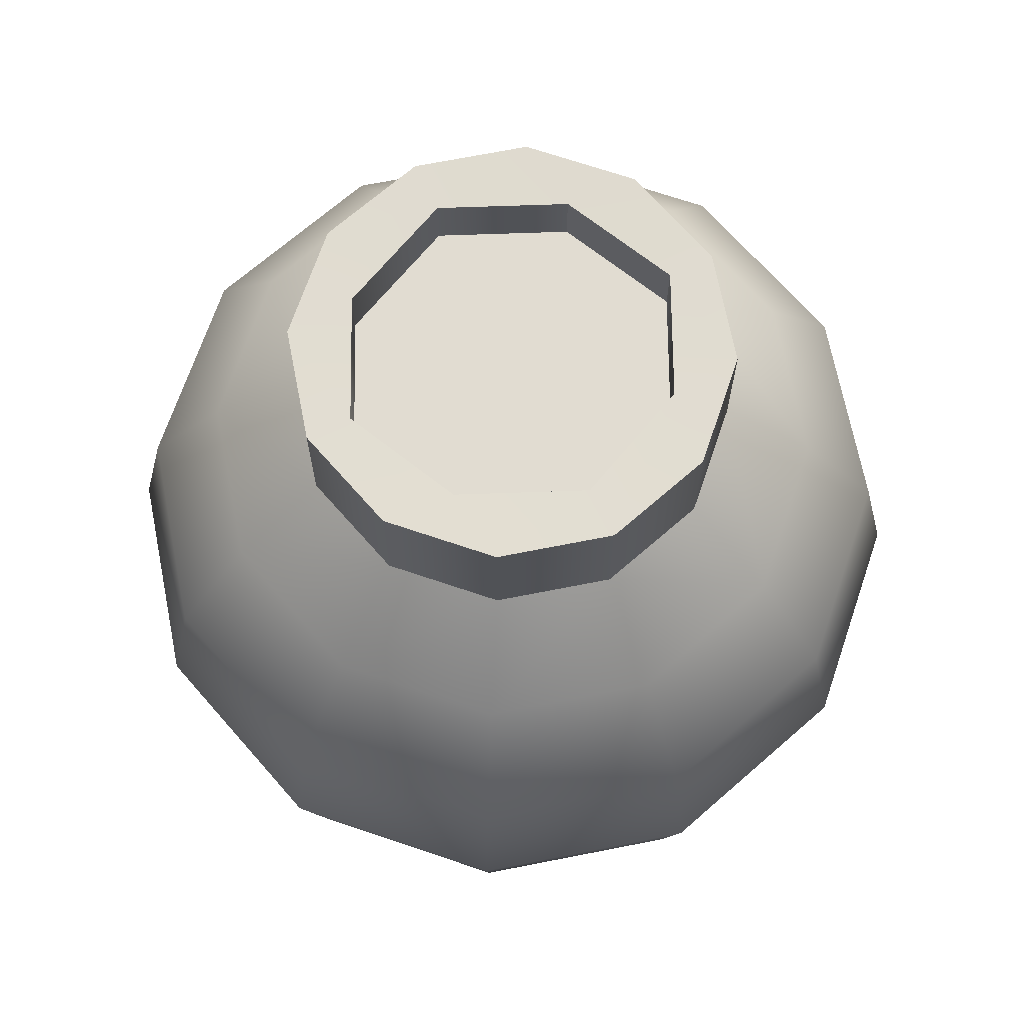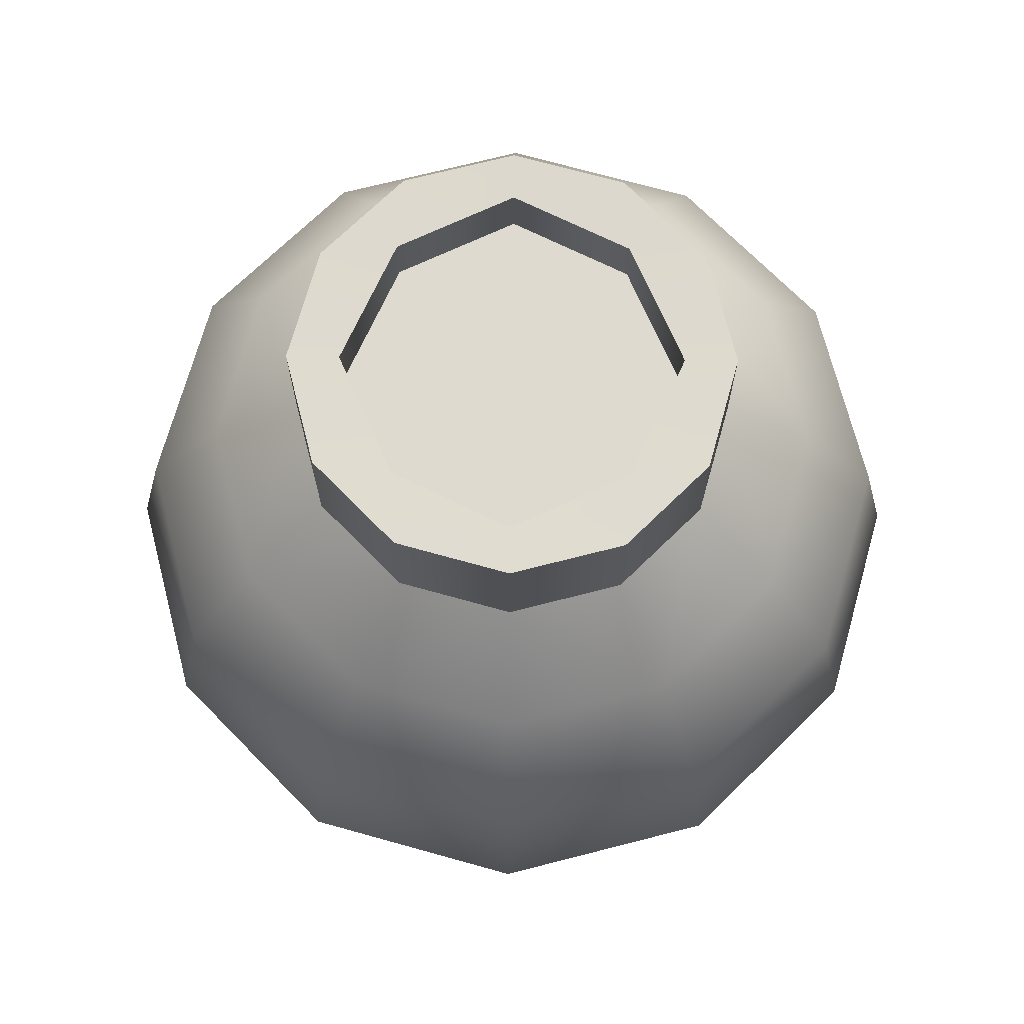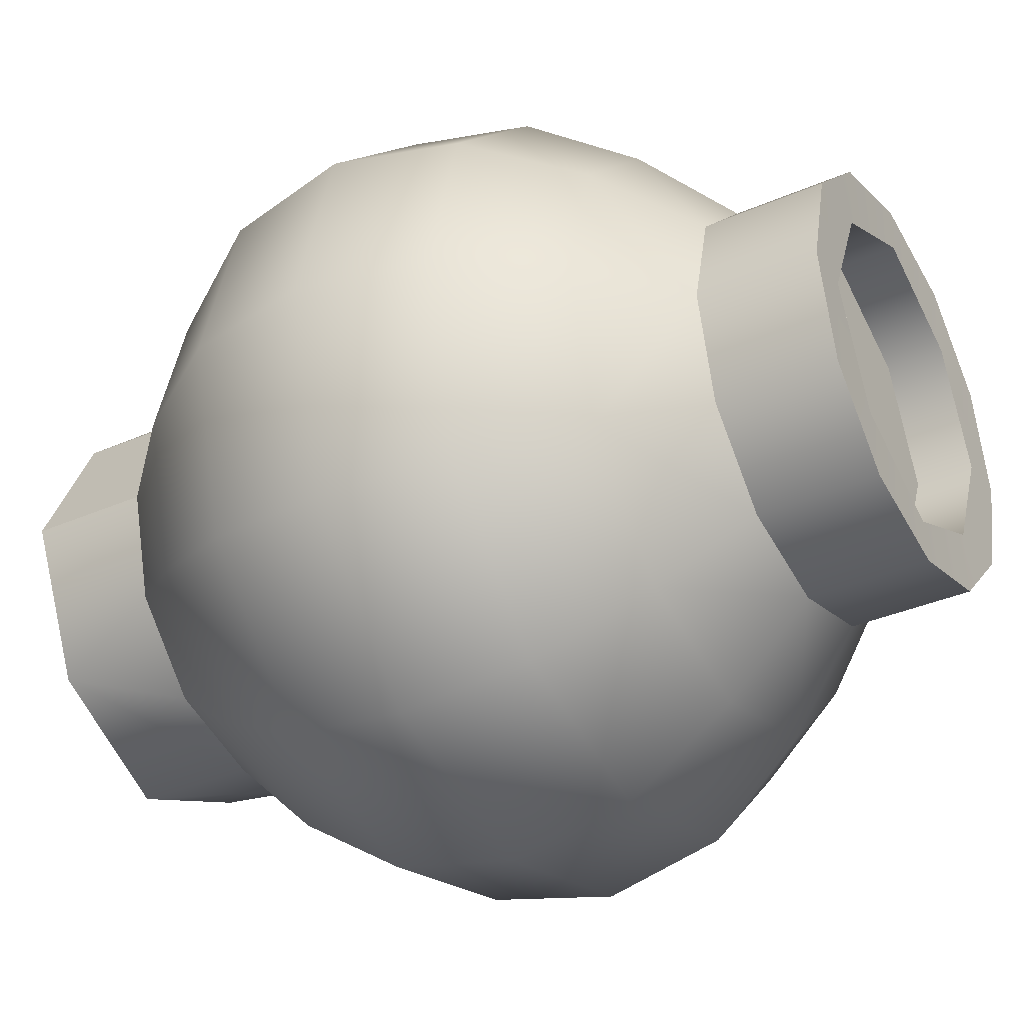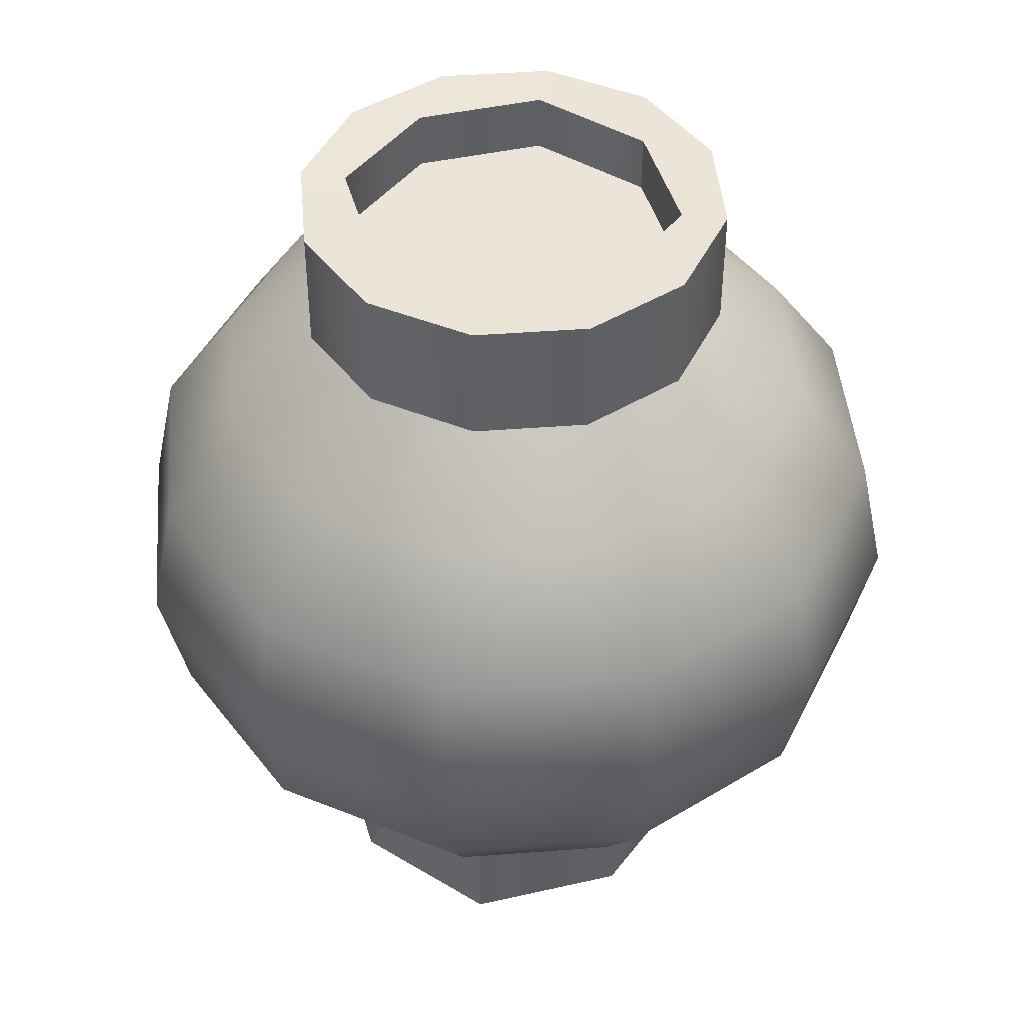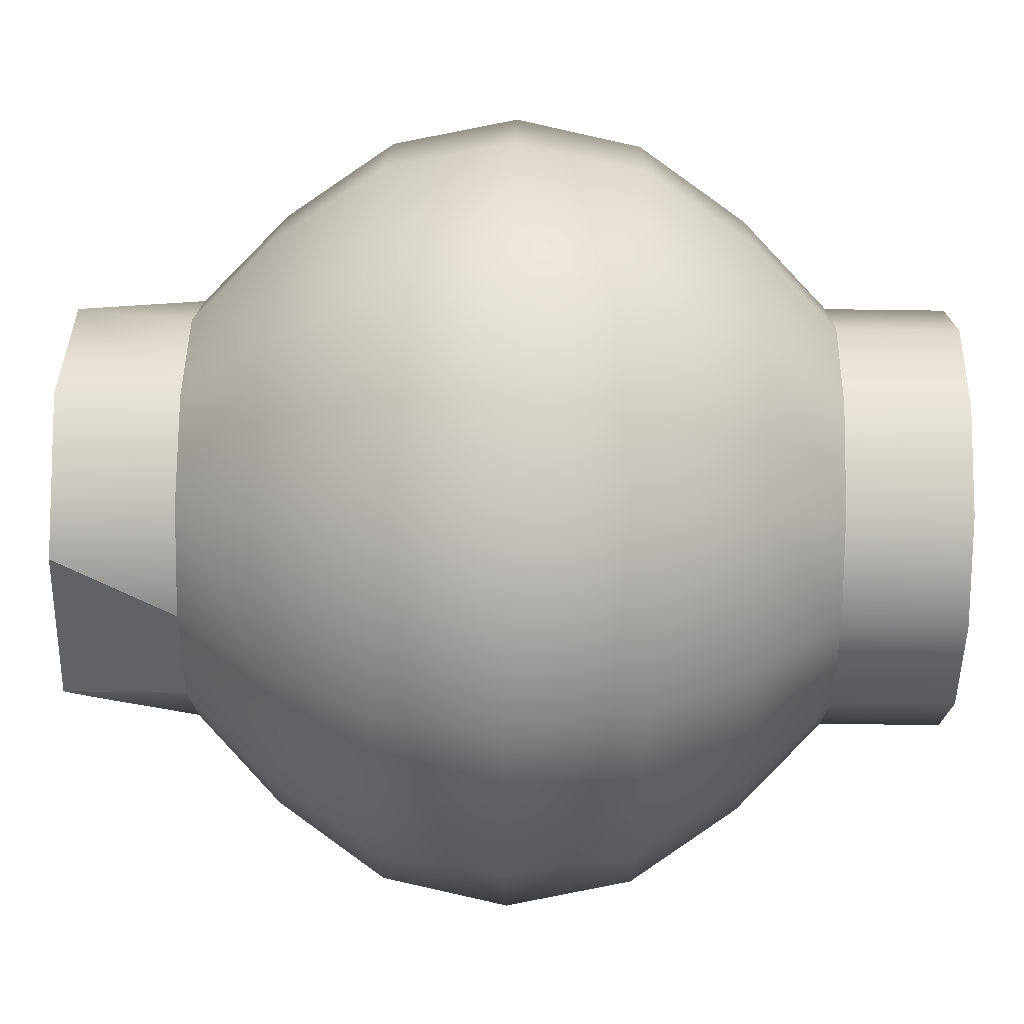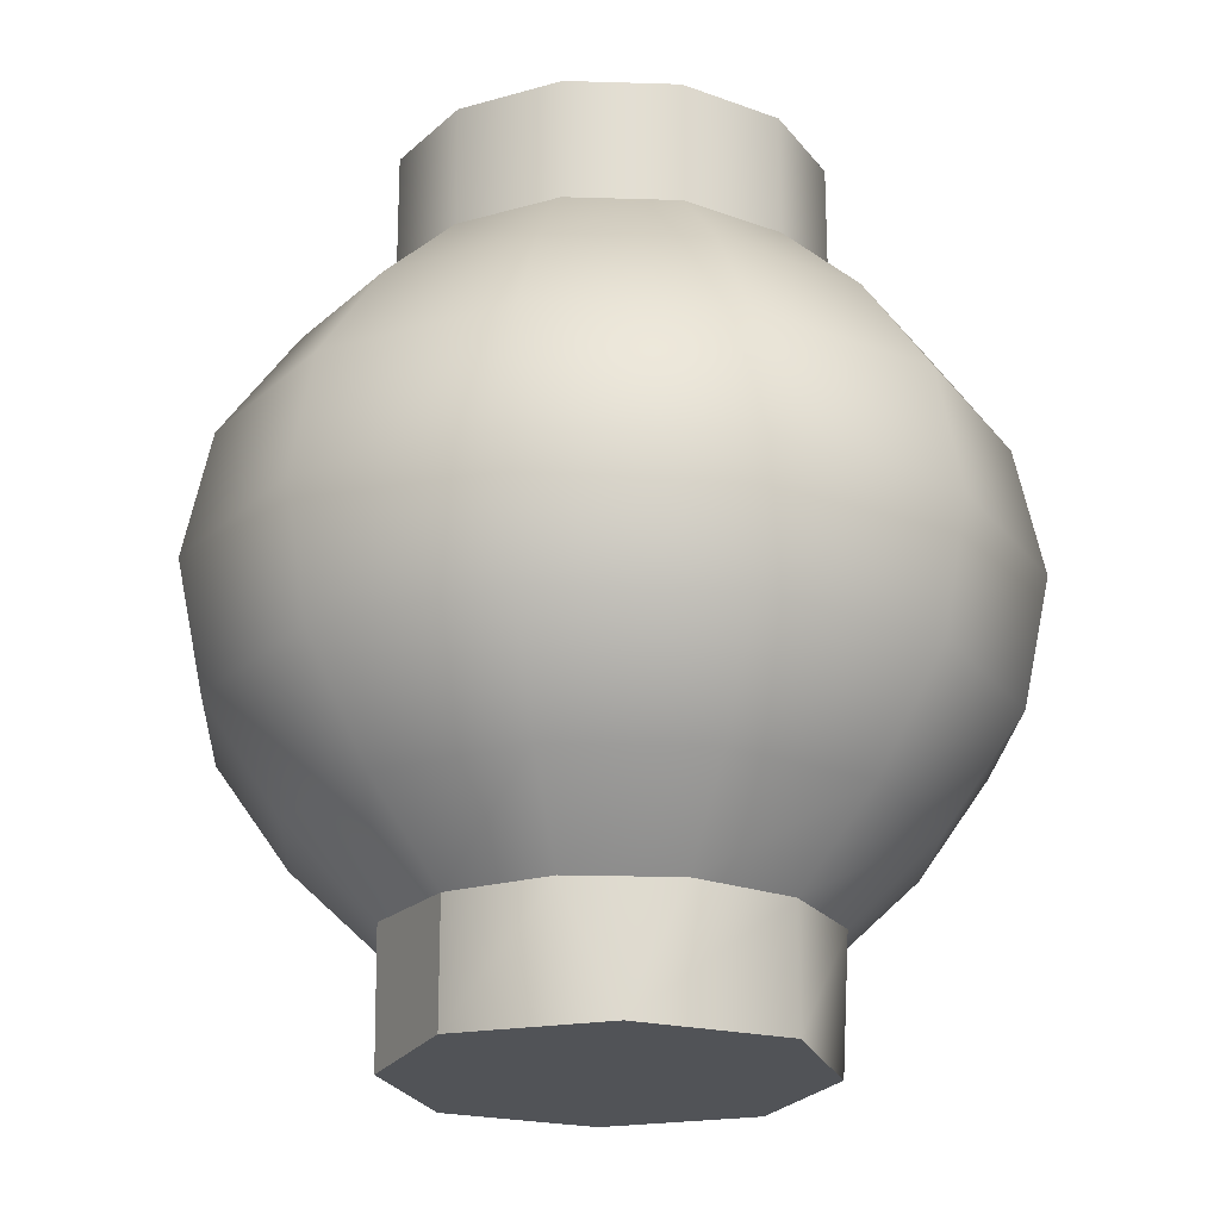
<metadata>
{"format":"obj","ext":"obj","renderer":"f3d","projection":"perspective","resolution":1024,"background":"white","views":[{"elev":69.1,"azim":63.8,"up":"+Y"},{"elev":70.8,"azim":-179.4,"up":"+Y"},{"elev":-35.8,"azim":119.8,"up":"+Z"},{"elev":45.0,"azim":100.0,"up":"+Y"},{"elev":59.4,"azim":90.9,"up":"+Z"},{"elev":-21.8,"azim":131.9,"up":"+Y"}]}
</metadata>
<code>
o model_4701
v -0.1263 0.862 -0.1304
v 0 0.862 -0.1909
v 0 0.9984 -0.1909
v -0.1263 0.9984 -0.1304
v 0 1 0.2417
v -0.1208 1 0.2093
v -0.1208 0.862 0.2093
v 0 0.862 0.2417
v -0.1849 0.862 0
v -0.1263 0.862 -0.1304
v -0.1263 0.9984 -0.1304
v -0.1849 0.9984 0
v -0.1263 0.9984 -0.1304
v 0 0.9984 -0.1909
v 0 1 -0.2417
v -0.1208 1 -0.2093
v -0.2093 1 -0.1208
v -0.1849 0.9984 0
v -0.2417 1 0
v -0.1208 1 -0.2093
v 0 1 -0.2417
v 0 0.862 -0.2417
v -0.1208 0.862 -0.2093
v -0.2093 1 -0.1208
v -0.2093 0.862 -0.1208
v -0.2417 1 0
v -0.2417 0.862 0
v 0.1263 0.862 -0.1304
v 0.1849 0.862 0
v 0.1849 0.9984 0
v 0.1263 0.9984 -0.1304
v -0.2093 1 0.1208
v -0.2093 0.862 0.1208
v 0 0.862 -0.1909
v 0 0.9984 -0.1909
v 0.1263 0.9984 -0.1304
v 0.1849 0.9984 0
v 0.2417 1 0
v 0.2093 1 -0.1208
v 0.1208 1 -0.2093
v 0 0.9984 -0.1909
v 0 1 -0.2417
v 0.2093 1 -0.1208
v 0.2417 1 0
v 0.2417 0.862 0
v 0.2093 0.862 -0.1208
v 0.1208 1 -0.2093
v 0.1208 0.862 -0.2093
v 0 1 -0.2417
v 0 0.862 -0.2417
v 0.1263 0.862 0.1304
v 0 0.862 0.1909
v 0 0.9984 0.1909
v 0.1263 0.9984 0.1304
v -0.2417 1 0
v -0.2417 0.862 0
v 0.1849 0.862 0
v 0.1849 0.9984 0
v 0.1263 0.9984 0.1304
v 0 0.9984 0.1909
v 0 1 0.2417
v 0.1208 1 0.2093
v 0.2093 1 0.1208
v 0.1849 0.9984 0
v 0.2417 1 0
v 0.1208 1 0.2093
v 0 1 0.2417
v 0 0.862 0.2417
v 0.1208 0.862 0.2093
v 0.2093 1 0.1208
v 0.2093 0.862 0.1208
v 0.2417 1 0
v 0.2417 0.862 0
v -0.1263 0.862 0.1304
v -0.1849 0.862 0
v -0.1849 0.9984 0
v -0.1263 0.9984 0.1304
v 0 0.9984 0.1909
v -0.1263 0.9984 0.1304
v -0.1208 1 0.2093
v 0 1 0.2417
v 0 0.862 0.1909
v 0 0.9984 0.1909
v -0.1849 0.9984 0
v -0.2417 1 0
v -0.2093 1 0.1208
v -0.4285 0.356 0
v -0.3711 0.356 -0.2142
v -0.2967 0.2339 -0.1713
v -0.3426 0.2339 0
v 0 0.2339 -0.3426
v 0.1713 0.2339 -0.2967
v 0.1208 0.138 -0.2093
v 0 0.138 -0.2417
v 0 0.356 -0.4285
v 0.2142 0.356 -0.3711
v 0.2093 0.138 -0.1208
v 0.2967 0.2339 -0.1713
v 0.3711 0.356 -0.2142
v 0.2417 0.138 0
v 0.3426 0.2339 0
v -0.2293 0.4998 -0.3972
v 0 0.4998 -0.4587
v 0 0.356 -0.4285
v -0.2142 0.356 -0.3711
v 0.4285 0.356 0
v -0.3972 0.4998 -0.2293
v 0 0.2339 -0.3426
v -0.1713 0.2339 -0.2967
v 0 0.4998 -0.4587
v 0.2293 0.4998 -0.3972
v -0.4285 0.6435 0
v -0.3711 0.6435 -0.2142
v -0.4587 0.4998 0
v 0.3972 0.4998 -0.2293
v -0.2142 0.6435 -0.3711
v 0.4587 0.4998 0
v 0 0.6435 -0.4285
v -0.3426 0.7656 0
v -0.2967 0.7656 -0.1713
v 0 0.6435 -0.4285
v 0.2142 0.6435 -0.3711
v -0.1713 0.7656 -0.2967
v 0.3711 0.6435 -0.2142
v 0 0.7656 -0.3426
v 0.4285 0.6435 0
v 0 0.7656 0.3426
v 0.1713 0.7656 0.2967
v 0.1208 0.862 0.2093
v 0 0.862 0.2417
v 0 0.7656 -0.3426
v 0.1713 0.7656 -0.2967
v 0.2967 0.7656 0.1713
v 0.2093 0.862 0.1208
v 0.2967 0.7656 -0.1713
v 0.3426 0.7656 0
v 0.2417 0.862 0
v 0.3426 0.7656 0
v 0 0.138 -0.2417
v -0.1208 0.138 -0.2093
v -0.2093 0.138 -0.1208
v 0 0.2339 0.3426
v -0.1713 0.2339 0.2967
v -0.1208 0.138 0.2093
v 0 0.138 0.2417
v 0 0.356 0.4285
v -0.2142 0.356 0.3711
v -0.2093 0.138 0.1208
v -0.2967 0.2339 0.1713
v -0.3711 0.356 0.2142
v -0.2417 0.138 0
v -0.4285 0.356 0
v -0.3426 0.2339 0
v -0.2417 0.138 0
v 0 0.4998 0.4587
v -0.2293 0.4998 0.3972
v 0.2967 0.2339 0.1713
v 0.3426 0.2339 0
v 0.4285 0.356 0
v 0.3711 0.356 0.2142
v -0.3972 0.4998 0.2293
v 0.1713 0.2339 0.2967
v 0.2142 0.356 0.3711
v -0.4587 0.4998 0
v 0 0.356 0.4285
v 0 0.2339 0.3426
v 0 0.6435 0.4285
v -0.2142 0.6435 0.3711
v 0.4587 0.4998 0
v 0.3972 0.4998 0.2293
v -0.3711 0.6435 0.2142
v 0.2293 0.4998 0.3972
v -0.4285 0.6435 0
v 0 0.4998 0.4587
v 0 0.7656 0.3426
v -0.1713 0.7656 0.2967
v 0.4285 0.6435 0
v 0.3711 0.6435 0.2142
v -0.2967 0.7656 0.1713
v 0.2142 0.6435 0.3711
v -0.3426 0.7656 0
v 0 0.6435 0.4285
v -0.2093 0.862 0.1208
v -0.2417 0.862 0
v -0.1208 0.862 0.2093
v 0 0.862 0.2417
v 0.2093 0.138 0.1208
v 0.2417 0.138 0
v 0.1208 0.138 0.2093
v 0 0.138 0.2417
v 0 0.862 -0.2417
v -0.1208 0.862 -0.2093
v 0.2417 0.862 0
v 0.2093 0.862 -0.1208
v 0 0.862 -0.2417
v 0.1208 0.862 -0.2093
v -0.2417 0.862 0
v -0.2093 0.862 -0.1208
v 0 0.9326 0.2304
v 0.1996 0.9326 0.1152
v 0.1996 0.9326 -0.1152
v 0 0.9326 -0.2304
v -0.1996 0.9326 -0.1152
v -0.1996 0.9326 0.1152
v 0 0.9326 0.2304
v 0 0.9326 -0.2304
v 0.2417 0.138 0
v 0.2093 0.138 0.1208
v 0.1651 0 0.1651
v 0.2417 0 0
v 0.1651 0 -0.1651
v 0.1651 0 0.1651
v 0 0 0.2417
v 0 0 -0.2417
v 0.2417 0 0
v 0.2093 0.138 0.1208
v 0.1208 0.138 0.2093
v 0.1651 0 0.1651
v -0.1651 0 0.1651
v -0.1651 0 -0.1651
v -0.2417 0 0
v 0.2093 0.138 -0.1208
v 0.2417 0.138 0
v 0.2417 0 0
v 0.1651 0 -0.1651
v 0.1208 0.138 -0.2093
v 0 0.138 -0.2417
v 0 0 -0.2417
v -0.1208 0.138 -0.2093
v 0 0.138 -0.2417
v 0 0 -0.2417
v -0.1651 0 -0.1651
v -0.2093 0.138 -0.1208
v -0.2417 0.138 0
v -0.2417 0 0
v -0.2093 0.138 0.1208
v -0.2417 0.138 0
v -0.2417 0 0
v -0.1651 0 0.1651
v -0.1208 0.138 0.2093
v 0 0.138 0.2417
v 0 0 0.2417
v 0 0.138 0.2417
v 0 0 0.2417
g surface_000
f 79 84 85
f 79 85 86
f 79 86 80
f 78 79 80
f 78 80 81
f 82 77 83
f 82 74 77
f 74 76 77
f 74 75 76
f 72 71 73
f 72 70 71
f 70 69 71
f 70 66 69
f 66 68 69
f 66 67 68
f 64 63 65
f 64 59 63
f 59 62 63
f 59 61 62
f 59 60 61
f 57 54 58
f 57 51 54
f 51 53 54
f 51 52 53
f 32 55 56
f 32 56 33
f 6 32 33
f 6 33 7
f 5 6 7
f 5 7 8
f 49 48 50
f 49 47 48
f 47 46 48
f 47 43 46
f 43 45 46
f 43 44 45
f 41 40 42
f 41 36 40
f 36 39 40
f 36 38 39
f 36 37 38
f 34 31 35
f 34 28 31
f 28 30 31
f 28 29 30
f 26 25 27
f 26 24 25
f 24 23 25
f 24 20 23
f 20 22 23
f 20 21 22
f 18 17 19
f 18 13 17
f 13 16 17
f 13 15 16
f 13 14 15
f 9 11 12
f 9 10 11
f 1 3 4
f 1 2 3
f 166 190 189
f 166 189 162
f 162 165 166
f 162 163 165
f 163 174 165
f 163 172 174
f 172 182 174
f 189 157 162
f 162 157 160
f 162 160 163
f 163 160 170
f 163 170 172
f 172 170 178
f 172 178 180
f 172 180 182
f 180 127 182
f 189 187 157
f 187 158 157
f 157 158 159
f 157 159 160
f 160 159 169
f 160 169 170
f 170 169 177
f 170 177 178
f 178 177 136
f 178 136 133
f 180 178 133
f 187 188 158
f 133 136 137
f 133 137 134
f 128 133 134
f 180 133 128
f 180 128 127
f 127 128 129
f 127 129 130
f 128 134 129
f 181 183 184
f 181 179 183
f 179 185 183
f 179 176 185
f 176 186 185
f 176 175 186
f 175 176 168
f 175 168 167
f 171 179 181
f 171 176 179
f 171 168 176
f 161 168 171
f 161 156 168
f 167 168 156
f 167 156 155
f 155 156 147
f 155 147 146
f 171 181 173
f 161 171 173
f 161 173 164
f 150 161 164
f 150 156 161
f 150 147 156
f 149 147 150
f 149 143 147
f 146 147 143
f 146 143 142
f 142 143 144
f 142 144 145
f 150 164 152
f 149 150 152
f 149 152 153
f 153 148 149
f 148 143 149
f 148 144 143
f 153 154 148
f 90 141 151
f 90 89 141
f 89 140 141
f 89 109 140
f 109 139 140
f 109 108 139
f 105 108 109
f 105 104 108
f 87 89 90
f 87 88 89
f 88 109 89
f 88 105 109
f 107 105 88
f 107 102 105
f 102 104 105
f 102 103 104
f 103 102 116
f 103 116 118
f 114 88 87
f 114 107 88
f 112 107 114
f 112 113 107
f 113 102 107
f 113 116 102
f 116 113 120
f 116 120 123
f 118 116 123
f 118 123 125
f 191 125 123
f 191 123 192
f 123 198 192
f 119 113 112
f 119 120 113
f 120 119 197
f 120 197 198
f 123 120 198
f 91 93 94
f 91 92 93
f 97 93 92
f 97 92 98
f 100 97 98
f 100 98 101
f 101 98 99
f 101 99 106
f 92 91 95
f 92 95 96
f 98 92 96
f 98 96 99
f 99 96 111
f 99 111 115
f 106 99 115
f 106 115 117
f 117 115 124
f 117 124 126
f 96 95 110
f 96 110 111
f 111 110 121
f 111 121 122
f 115 111 122
f 115 122 124
f 124 122 132
f 124 132 135
f 126 124 135
f 126 135 138
f 193 138 135
f 193 135 194
f 135 196 194
f 122 121 131
f 122 131 132
f 132 131 195
f 132 195 196
f 135 132 196
f 203 205 206
f 203 204 205
f 199 201 202
f 199 200 201
f 217 243 244
f 217 244 218
f 216 217 218
f 241 239 242
f 241 240 239
f 240 236 239
f 236 238 239
f 236 237 238
f 234 232 235
f 234 233 232
f 233 229 232
f 229 231 232
f 229 230 231
f 227 225 228
f 227 226 225
f 226 222 225
f 222 224 225
f 222 223 224
f 220 219 221
f 219 220 214
f 219 214 213
f 211 213 214
f 211 212 213
f 212 211 215
f 207 209 210
f 207 208 209

</code>
